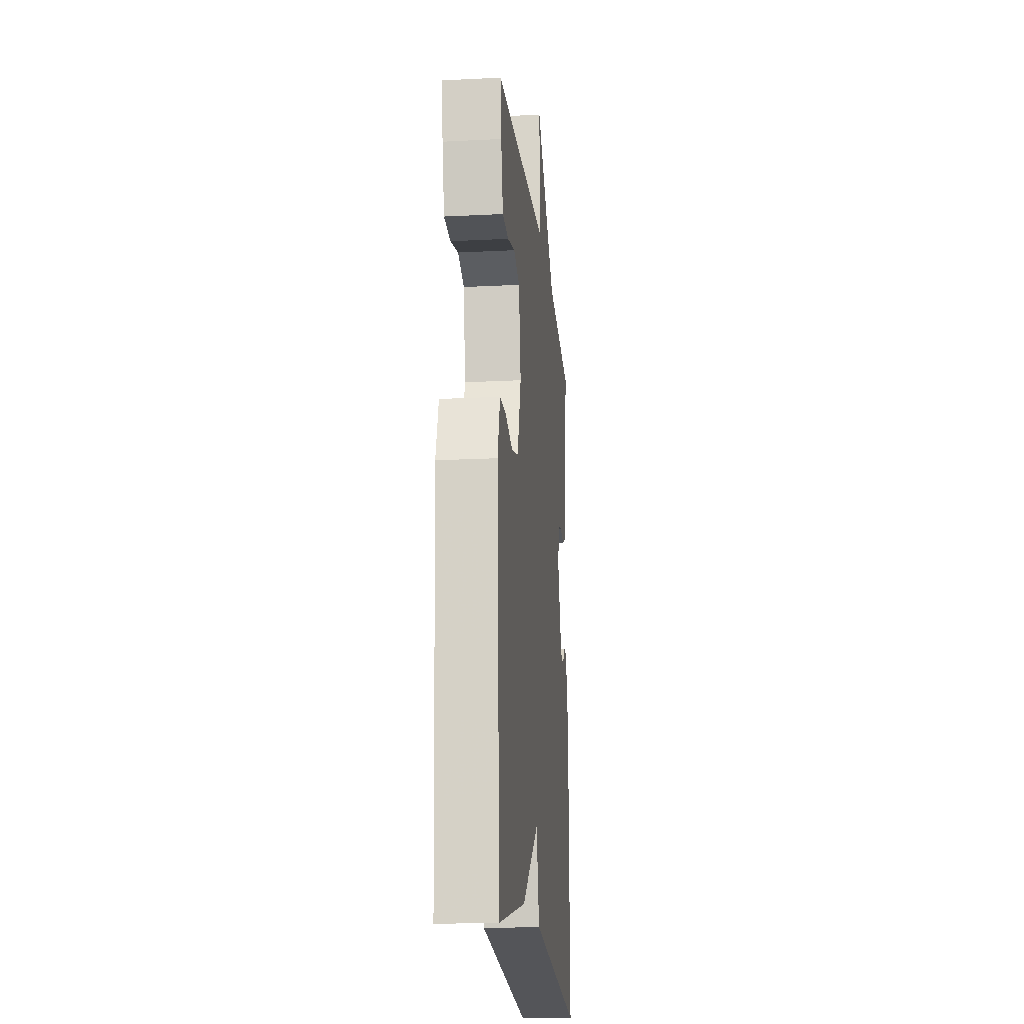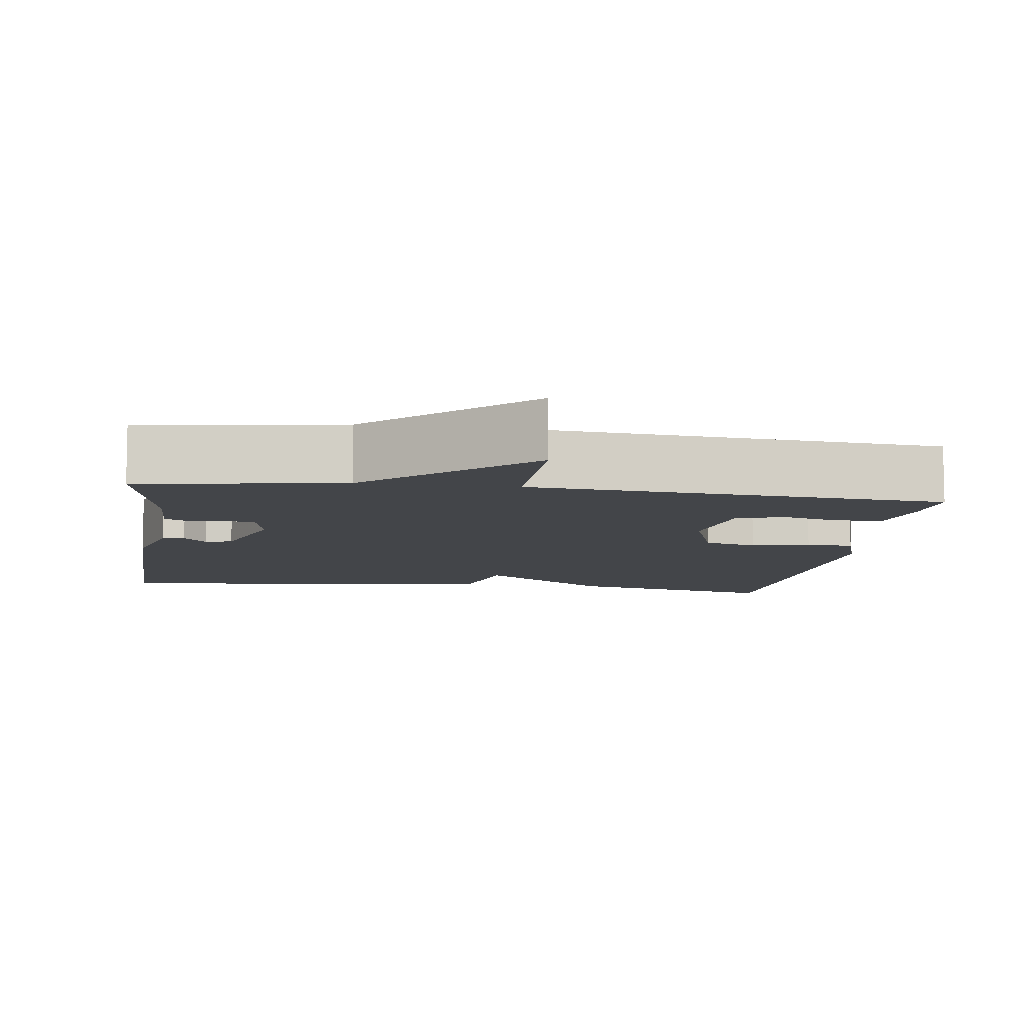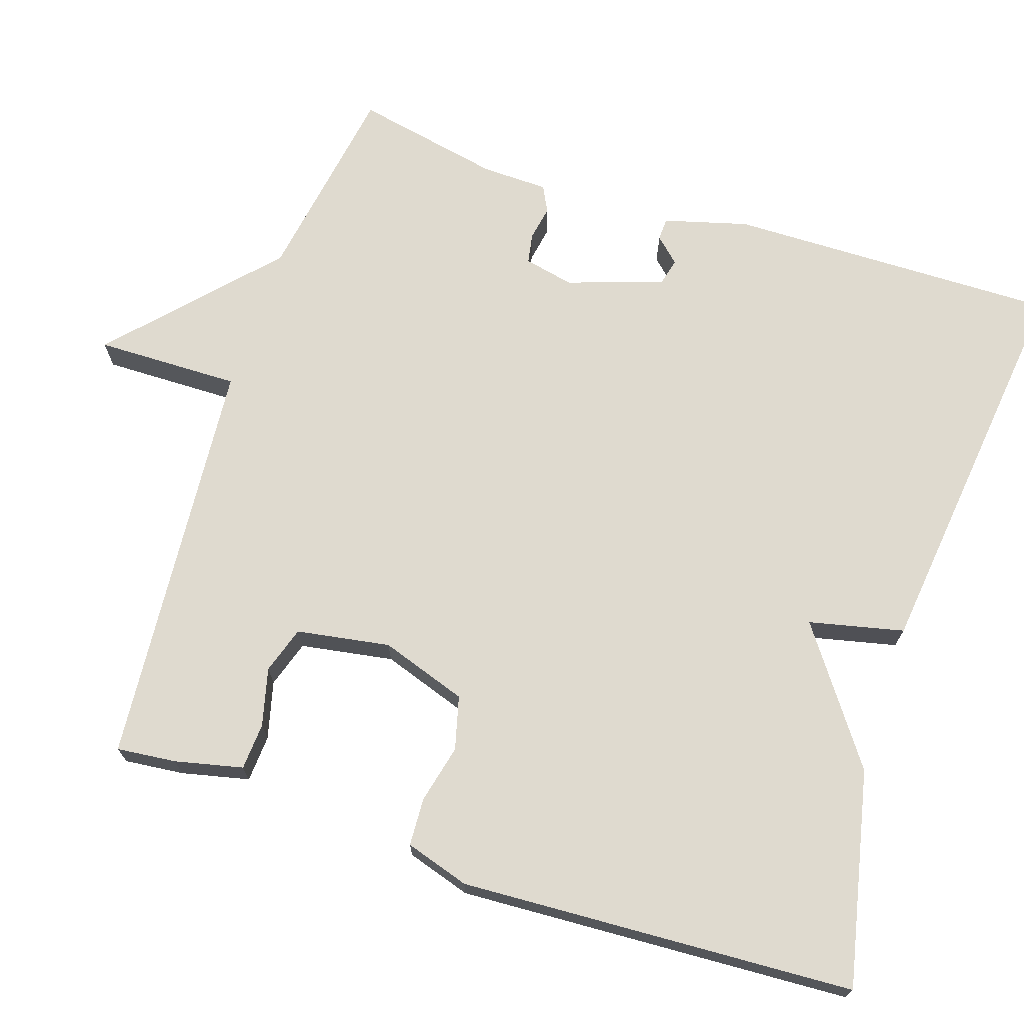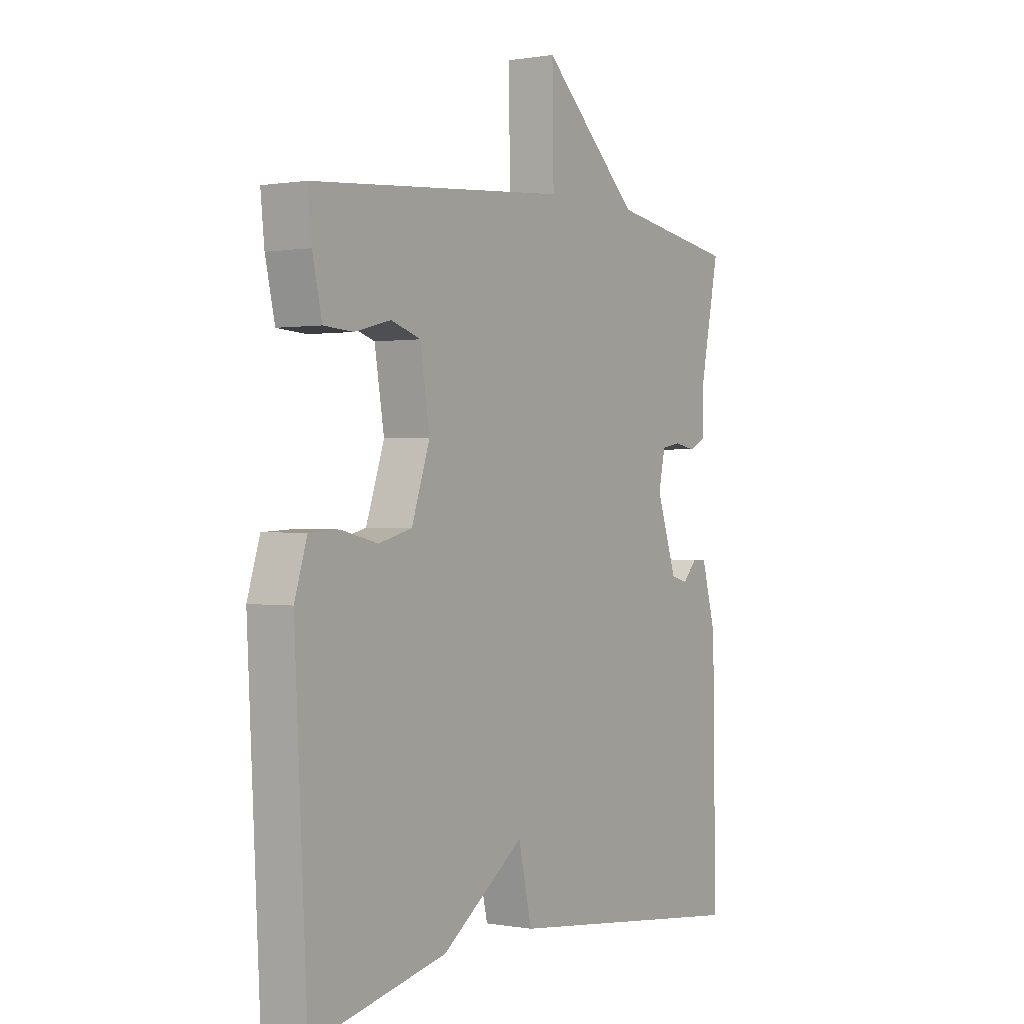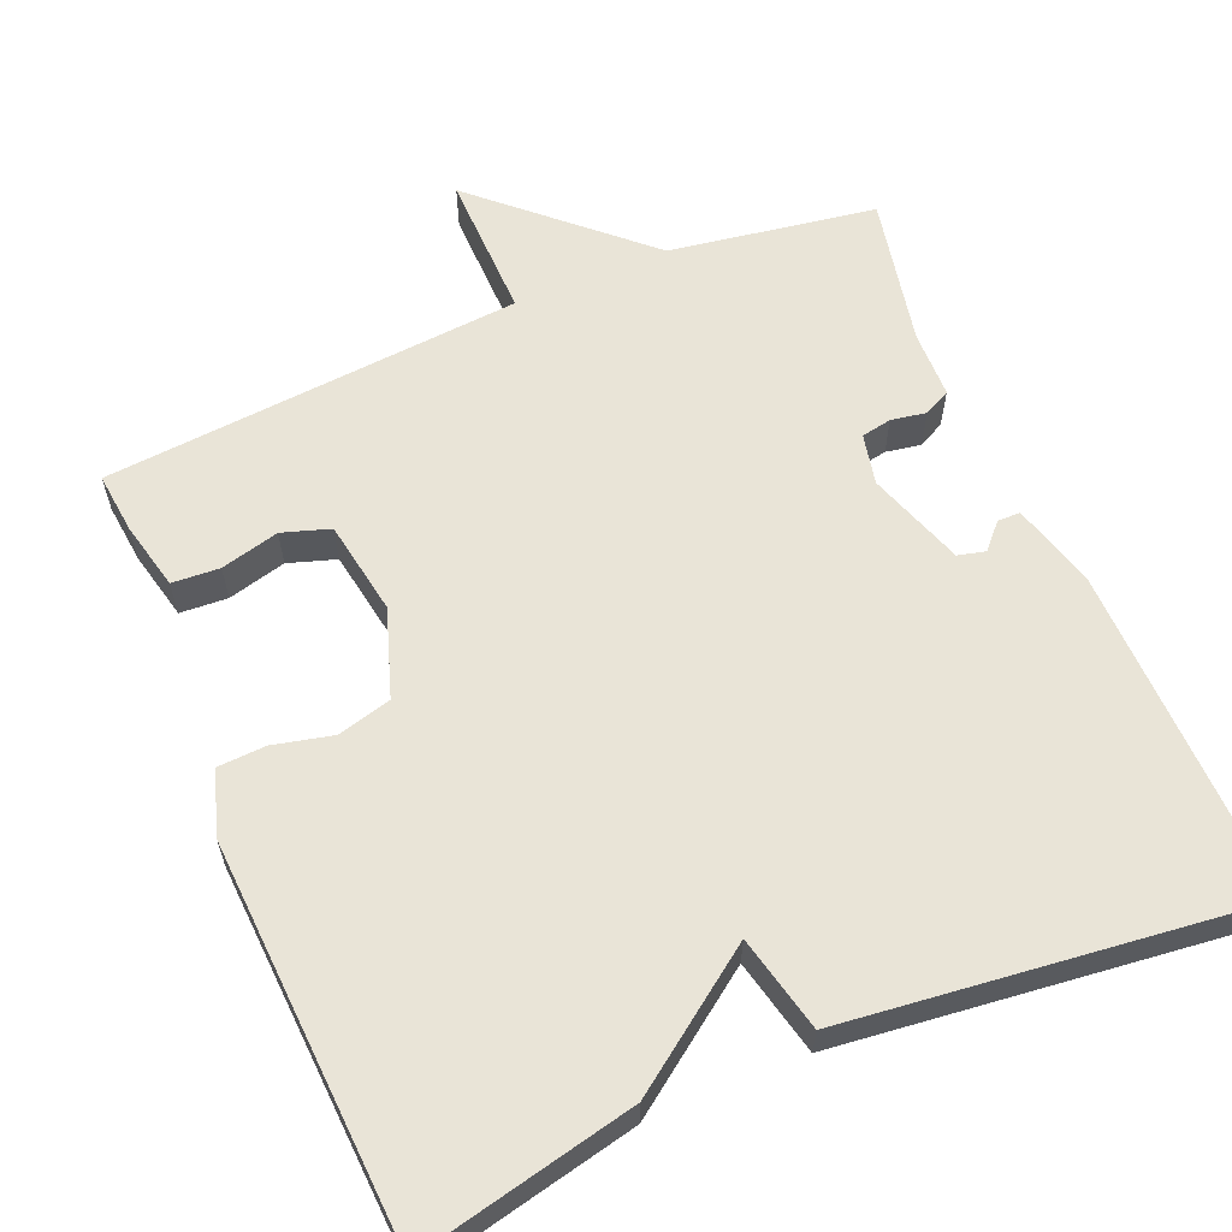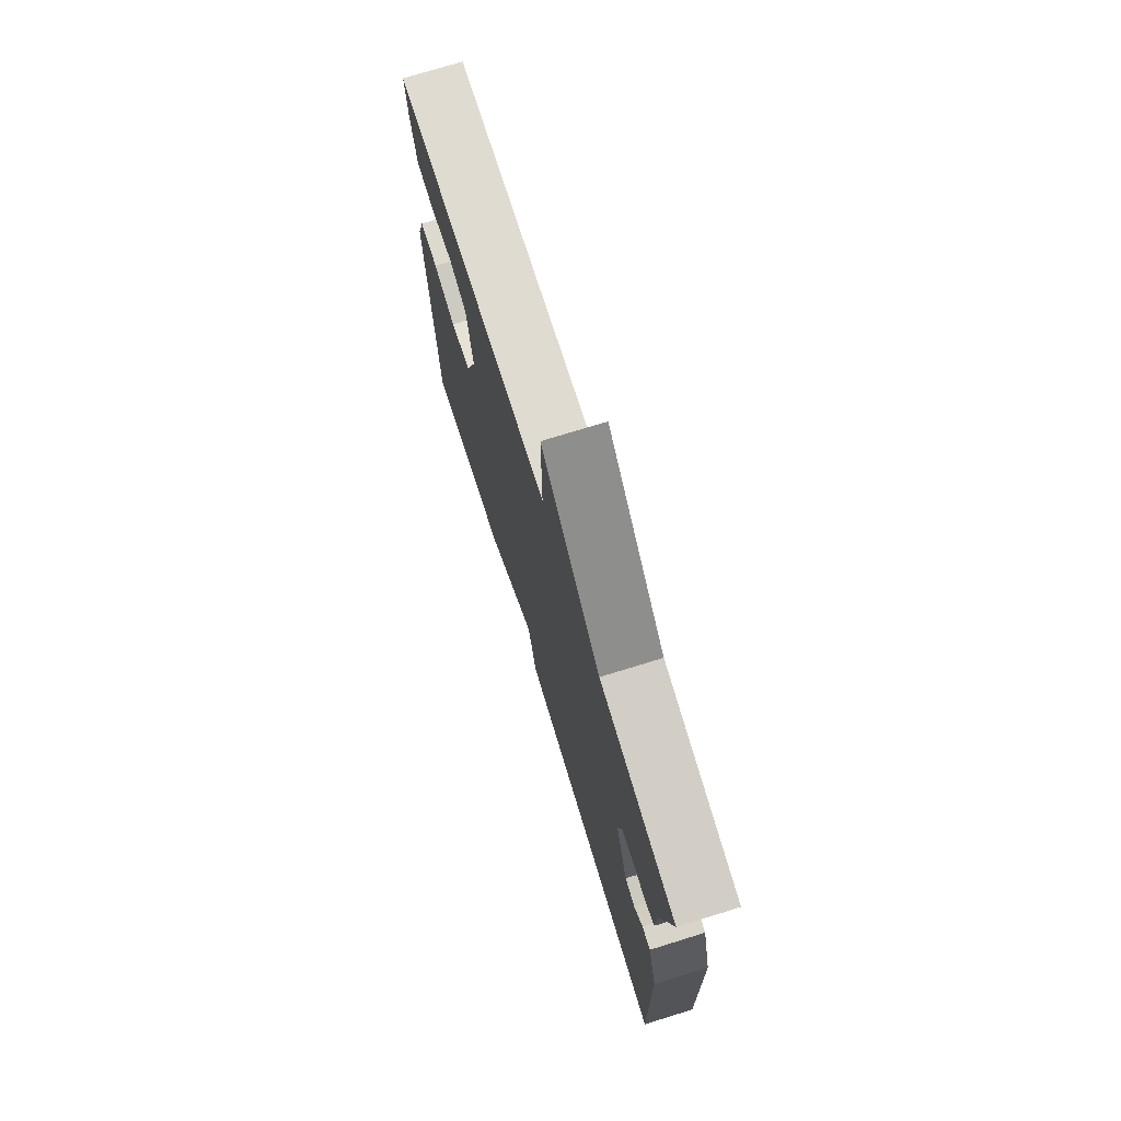
<metadata>
{"format":"obj","ext":"obj","renderer":"f3d","projection":"perspective","resolution":1024,"background":"white","views":[{"elev":-18.0,"azim":95.7,"up":"+Z"},{"elev":-8.6,"azim":-8.0,"up":"+Y"},{"elev":70.6,"azim":108.2,"up":"+Y"},{"elev":0.4,"azim":123.0,"up":"+Z"},{"elev":61.0,"azim":157.0,"up":"+Y"},{"elev":74.0,"azim":-107.2,"up":"+Z"}]}
</metadata>
<code>
v -0.5 0.07 -0.5
v -0.493 0.07 -0.069
v -0.463 0.07 0.04
v -0.434 0.07 0.041
v -0.404 0.07 0.009
v -0.369 0.07 0.018
v -0.327 0.07 0.142
v -0.341 0.07 0.207
v -0.38 0.07 0.214
v -0.425 0.07 0.206
v -0.459 0.07 0.223
v -0.461 0.07 0.309
v -0.5 0.07 0.5
v -0.236 0.07 0.543
v -0.033 0.07 0.73
v -0.036 0.07 0.543
v 0.5 0.07 0.5
v 0.492 0.07 0.423
v 0.472 0.07 0.335
v 0.411 0.07 0.331
v 0.336 0.07 0.35
v 0.275 0.07 0.33
v 0.255 0.07 0.209
v 0.293 0.07 0.097
v 0.362 0.07 0.079
v 0.438 0.07 0.097
v 0.5 0.07 0.094
v 0.526 0.07 0.011
v 0.5 0.07 -0.5
v 0.221 0.07 -0.439
v 0.049 0.07 -0.316
v 0.021 0.07 -0.439
v -0.5 0 -0.5
v -0.493 0 -0.069
v -0.463 0 0.04
v -0.434 0 0.041
v -0.404 0 0.009
v -0.369 0 0.018
v -0.327 0 0.142
v -0.341 0 0.207
v -0.38 0 0.214
v -0.425 0 0.206
v -0.459 0 0.223
v -0.461 0 0.309
v -0.5 0 0.5
v -0.236 0 0.543
v -0.033 0 0.73
v -0.036 0 0.543
v 0.5 0 0.5
v 0.492 0 0.423
v 0.472 0 0.335
v 0.411 0 0.331
v 0.336 0 0.35
v 0.275 0 0.33
v 0.255 0 0.209
v 0.293 0 0.097
v 0.362 0 0.079
v 0.438 0 0.097
v 0.5 0 0.094
v 0.526 0 0.011
v 0.5 0 -0.5
v 0.221 0 -0.439
v 0.049 0 -0.316
v 0.021 0 -0.439
f 1 2 3
f 32 1 3
f 31 32 3
f 29 30 31
f 28 29 31
f 27 28 31
f 26 27 31
f 25 26 31
f 24 25 31
f 23 24 31
f 22 23 31
f 19 20 21
f 18 19 21
f 17 18 21
f 16 17 21
f 16 21 22
f 14 15 16
f 14 16 22
f 13 14 22
f 12 13 22
f 9 10 11 12
f 8 9 12 22
f 7 8 22 31
f 3 4 5
f 31 3 5
f 31 5 6
f 6 7 31
f 35 34 33
f 35 33 64
f 35 64 63
f 63 62 61
f 63 61 60
f 63 60 59
f 63 59 58
f 63 58 57
f 63 57 56
f 63 56 55
f 63 55 54
f 53 52 51
f 53 51 50
f 53 50 49
f 53 49 48
f 54 53 48
f 48 47 46
f 54 48 46
f 54 46 45
f 54 45 44
f 44 43 42 41
f 54 44 41 40
f 63 54 40 39
f 37 36 35
f 37 35 63
f 38 37 63
f 63 39 38
f 1 33 34 2
f 2 34 35 3
f 3 35 36 4
f 4 36 37 5
f 5 37 38 6
f 6 38 39 7
f 7 39 40 8
f 8 40 41 9
f 9 41 42 10
f 10 42 43 11
f 11 43 44 12
f 12 44 45 13
f 13 45 46 14
f 14 46 47 15
f 15 47 48 16
f 16 48 49 17
f 17 49 50 18
f 18 50 51 19
f 19 51 52 20
f 20 52 53 21
f 21 53 54 22
f 22 54 55 23
f 23 55 56 24
f 24 56 57 25
f 25 57 58 26
f 26 58 59 27
f 27 59 60 28
f 28 60 61 29
f 29 61 62 30
f 30 62 63 31
f 31 63 64 32
f 32 64 33 1

</code>
